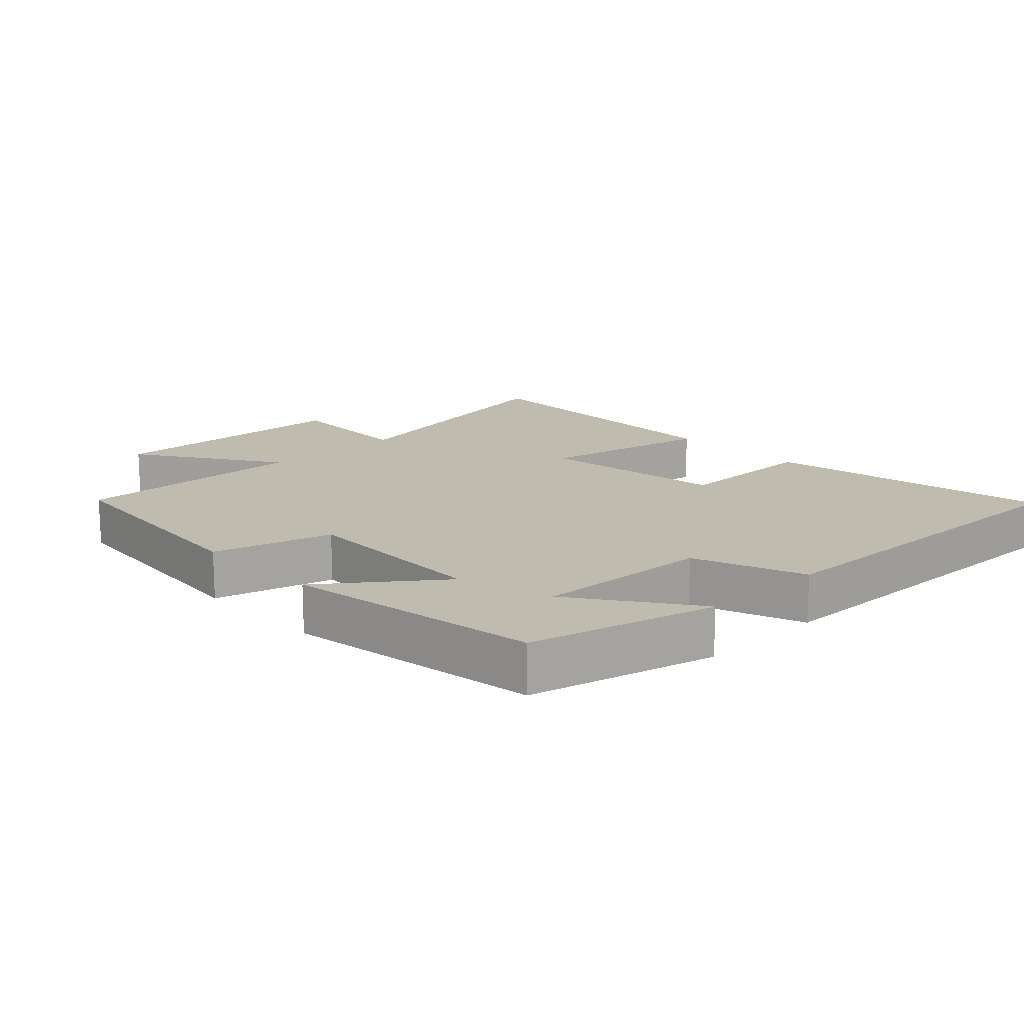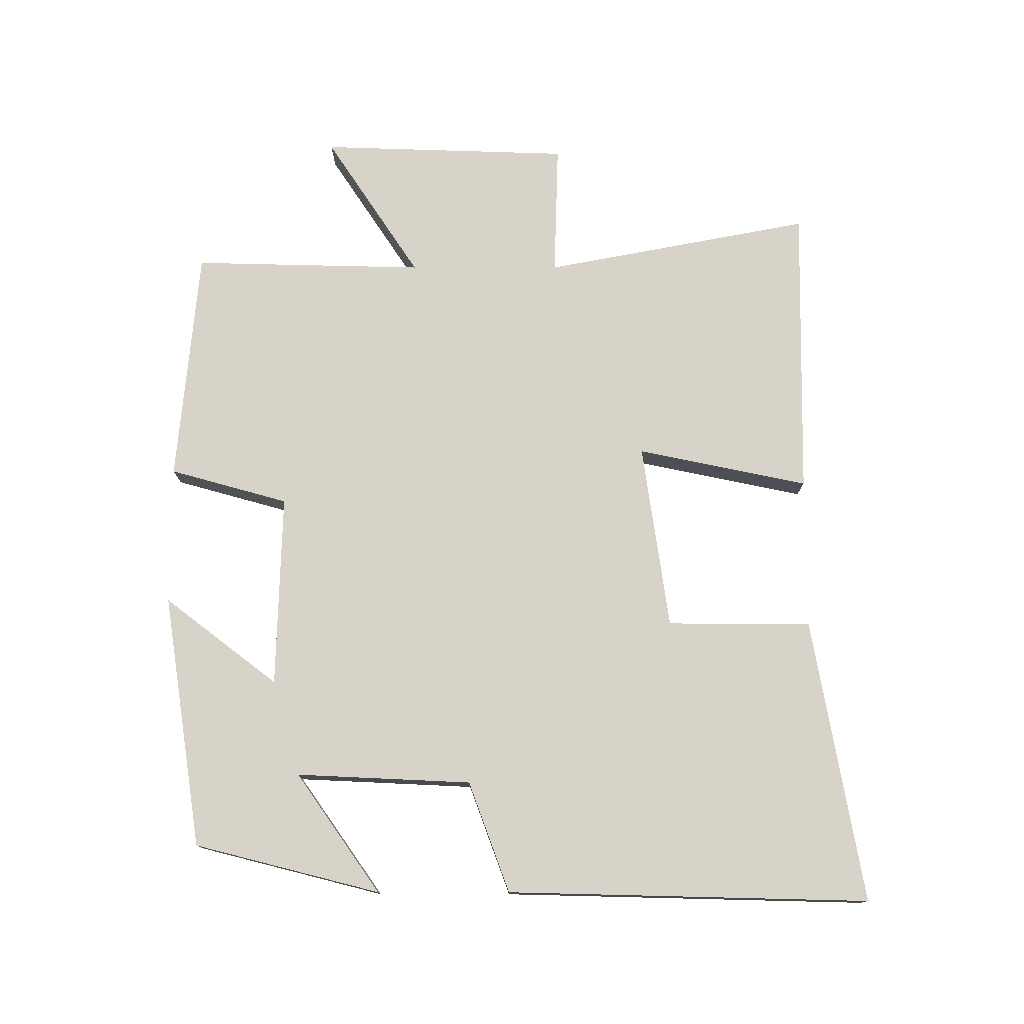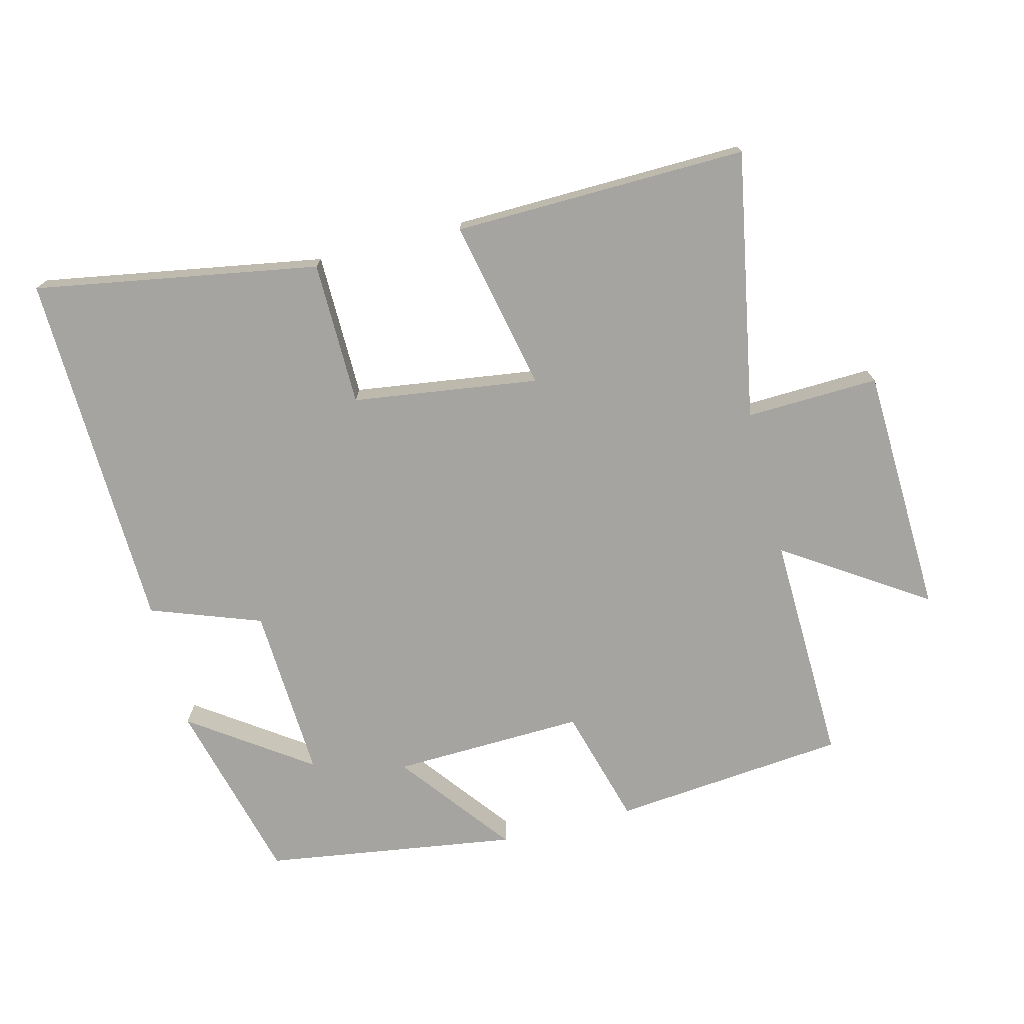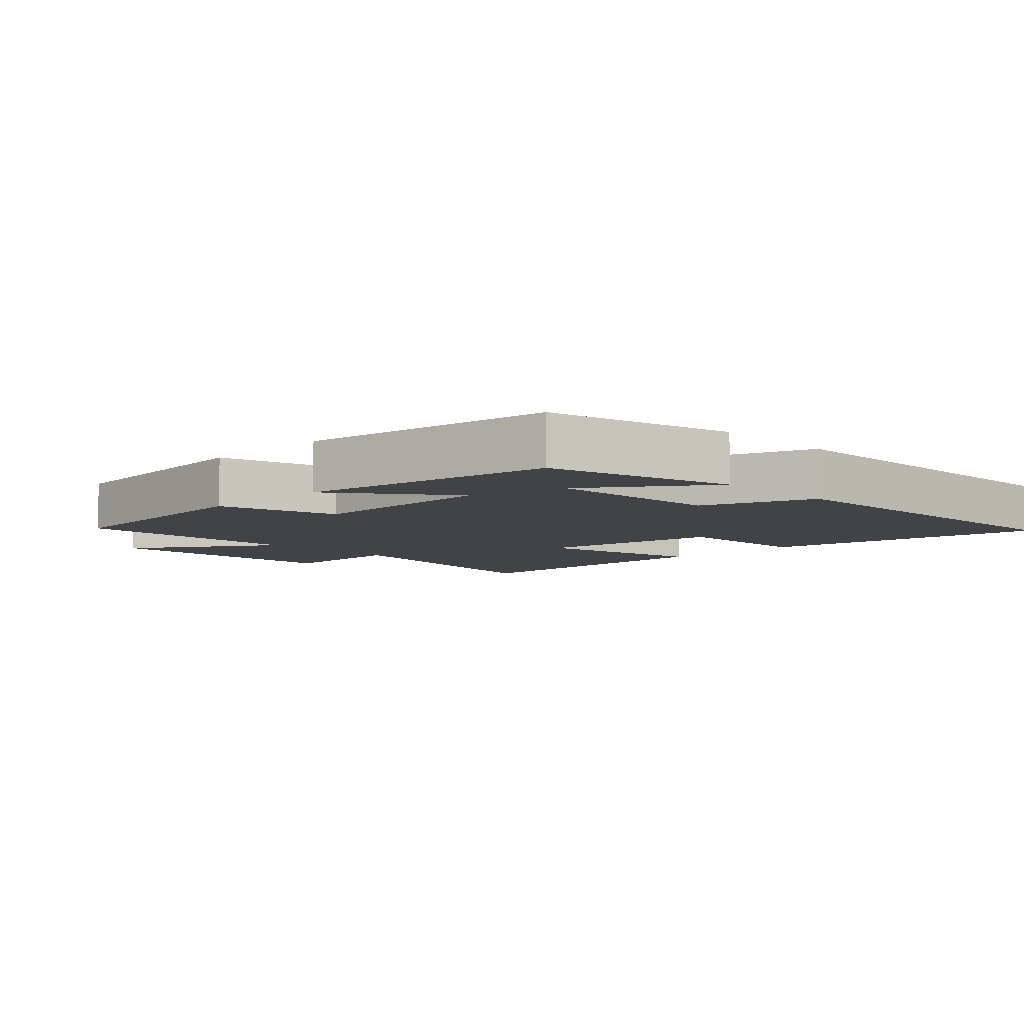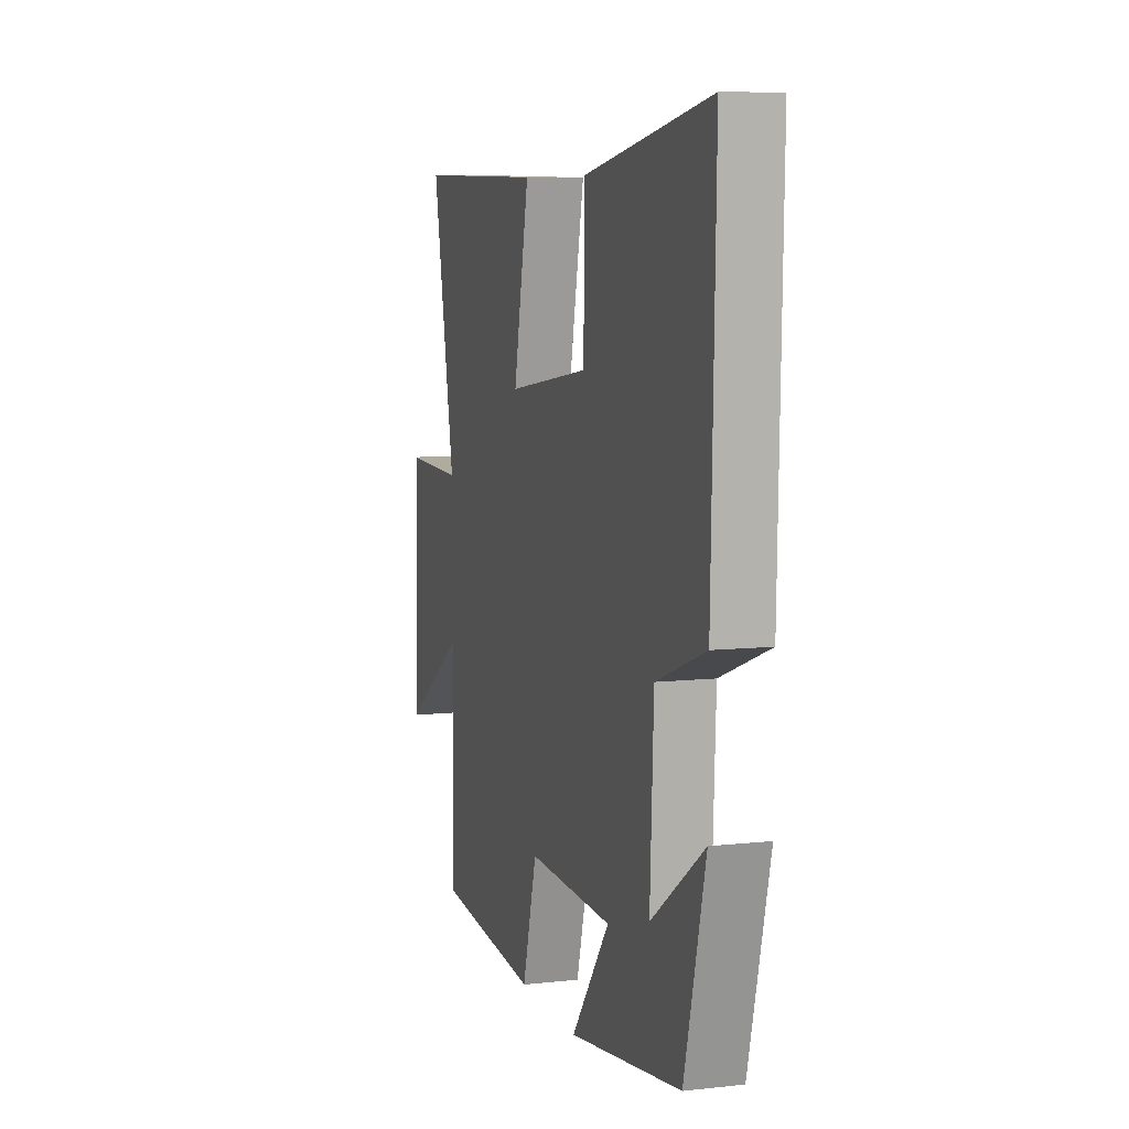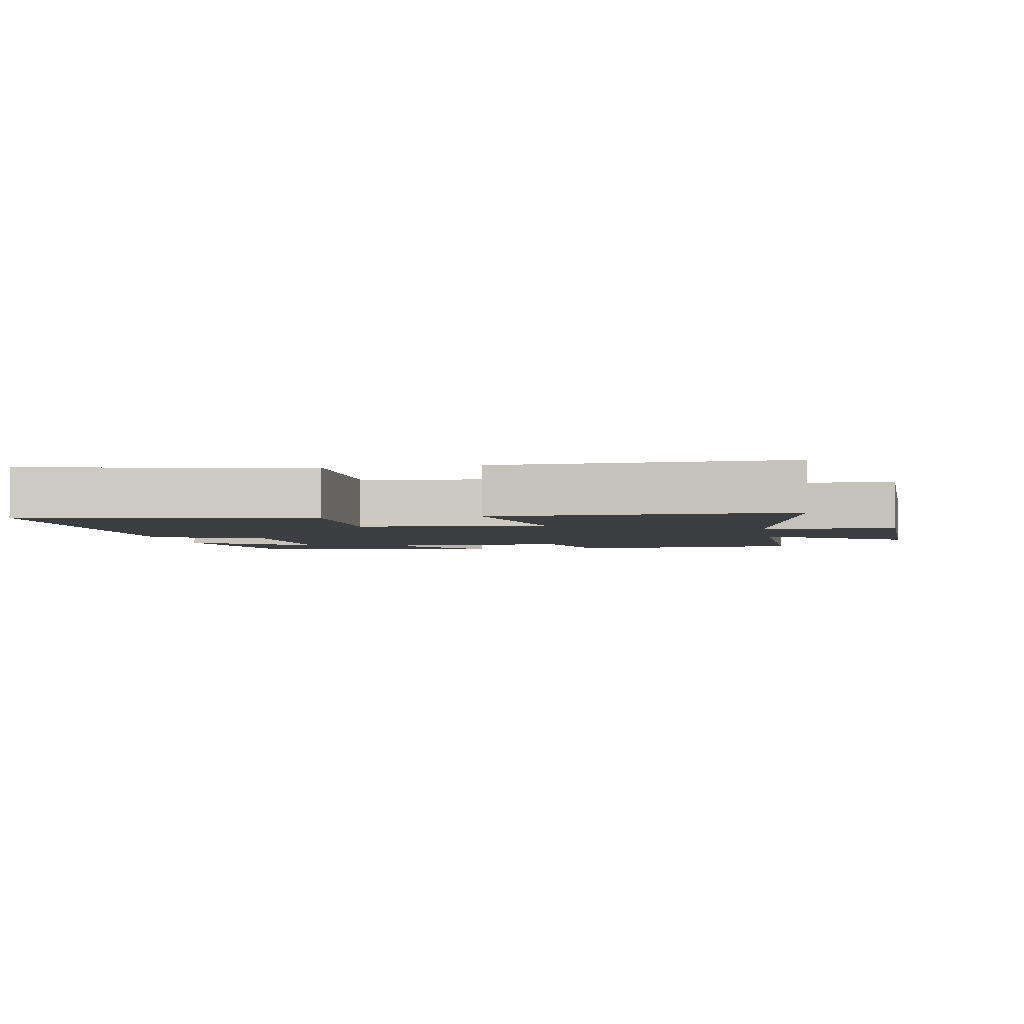
<metadata>
{"format":"obj","ext":"obj","renderer":"f3d","projection":"perspective","resolution":1024,"background":"white","views":[{"elev":16.0,"azim":-133.7,"up":"+Y"},{"elev":76.6,"azim":-90.0,"up":"+Y"},{"elev":-73.4,"azim":14.5,"up":"+Y"},{"elev":-7.2,"azim":-135.6,"up":"+Y"},{"elev":7.9,"azim":-107.1,"up":"+Z"},{"elev":-3.6,"azim":9.8,"up":"+Y"}]}
</metadata>
<code>
v -0.43 0.07 -0.442
v -0.5 0.07 -0.165
v -0.323 0.07 -0.29
v -0.335 0.07 -0.028
v -0.5 0.07 0.033
v -0.513 0.07 0.575
v -0.089 0.07 0.5
v -0.088 0.07 0.284
v 0.19 0.07 0.244
v 0.137 0.07 0.5
v 0.576 0.07 0.507
v 0.5 0.07 0.107
v 0.699 0.07 0.113
v 0.711 0.07 -0.261
v 0.5 0.07 -0.121
v 0.508 0.07 -0.468
v 0.157 0.07 -0.5
v 0.108 0.07 -0.323
v -0.18 0.07 -0.331
v -0.051 0.07 -0.5
v -0.43 0 -0.442
v -0.5 0 -0.165
v -0.323 0 -0.29
v -0.335 0 -0.028
v -0.5 0 0.033
v -0.513 0 0.575
v -0.089 0 0.5
v -0.088 0 0.284
v 0.19 0 0.244
v 0.137 0 0.5
v 0.576 0 0.507
v 0.5 0 0.107
v 0.699 0 0.113
v 0.711 0 -0.261
v 0.5 0 -0.121
v 0.508 0 -0.468
v 0.157 0 -0.5
v 0.108 0 -0.323
v -0.18 0 -0.331
v -0.051 0 -0.5
f 19 20 1
f 15 16 17 18
f 15 18 19
f 12 13 14 15
f 12 15 19
f 9 10 11 12
f 8 9 12 19
f 4 5 6 7
f 3 4 7 8
f 1 2 3
f 19 1 3
f 3 8 19
f 21 40 39
f 38 37 36 35
f 39 38 35
f 35 34 33 32
f 39 35 32
f 32 31 30 29
f 39 32 29 28
f 27 26 25 24
f 28 27 24 23
f 23 22 21
f 23 21 39
f 39 28 23
f 1 21 22 2
f 2 22 23 3
f 3 23 24 4
f 4 24 25 5
f 5 25 26 6
f 6 26 27 7
f 7 27 28 8
f 8 28 29 9
f 9 29 30 10
f 10 30 31 11
f 11 31 32 12
f 12 32 33 13
f 13 33 34 14
f 14 34 35 15
f 15 35 36 16
f 16 36 37 17
f 17 37 38 18
f 18 38 39 19
f 19 39 40 20
f 20 40 21 1

</code>
